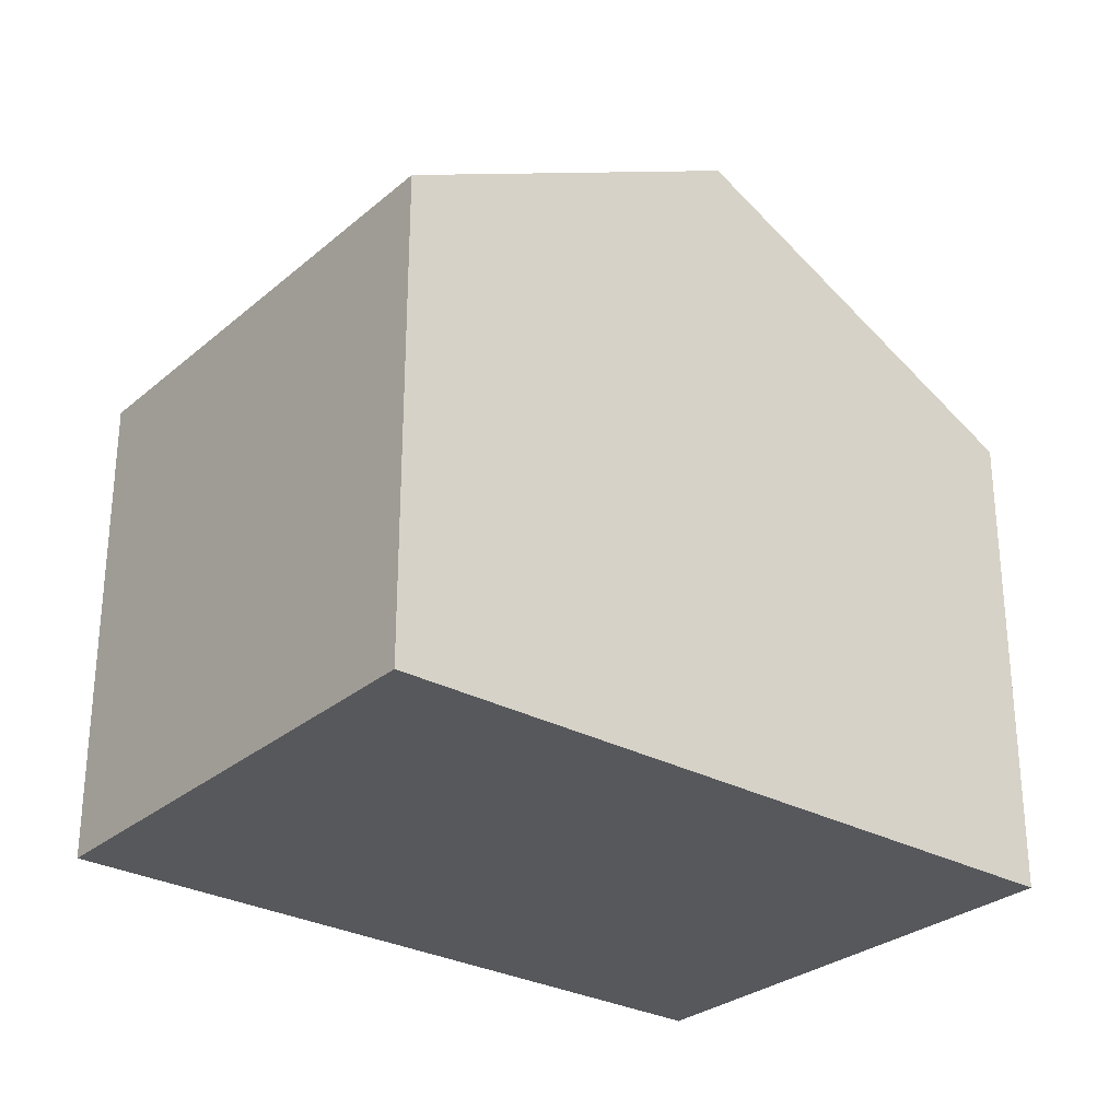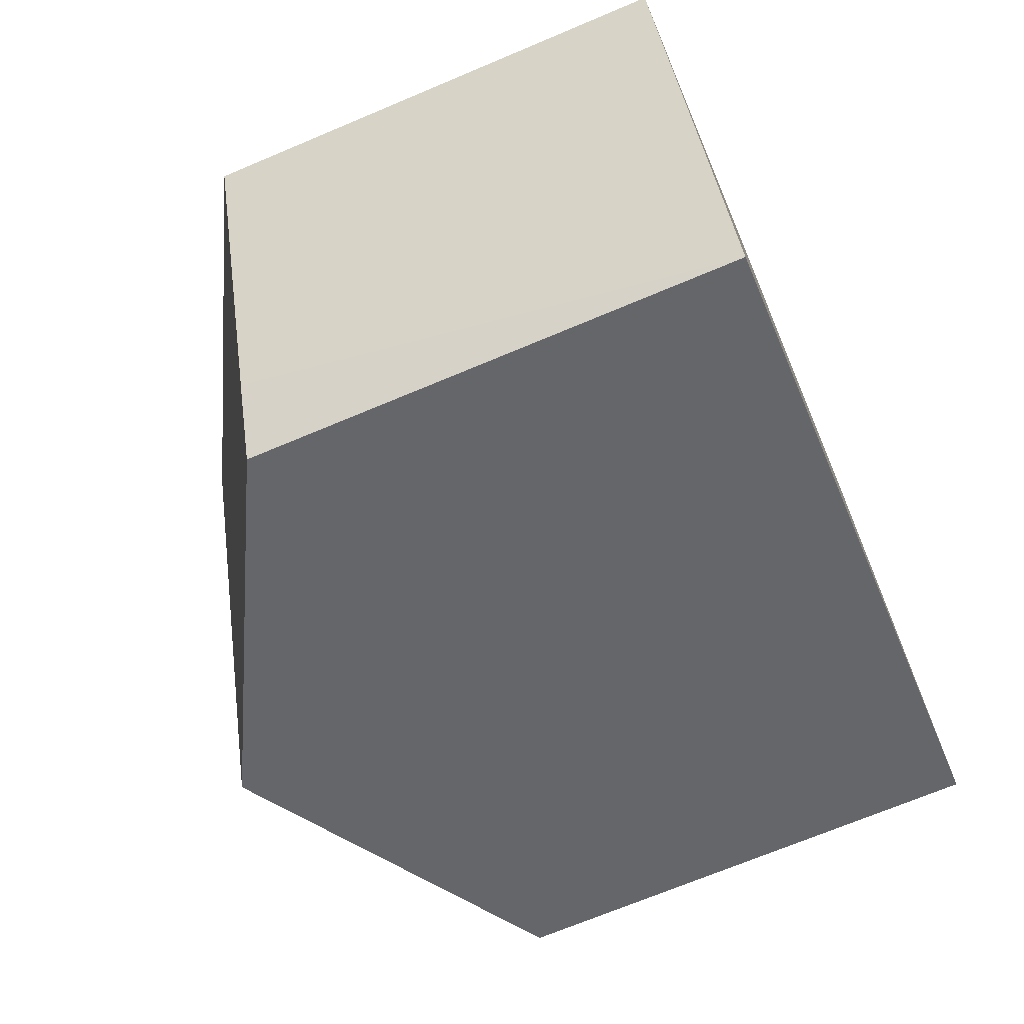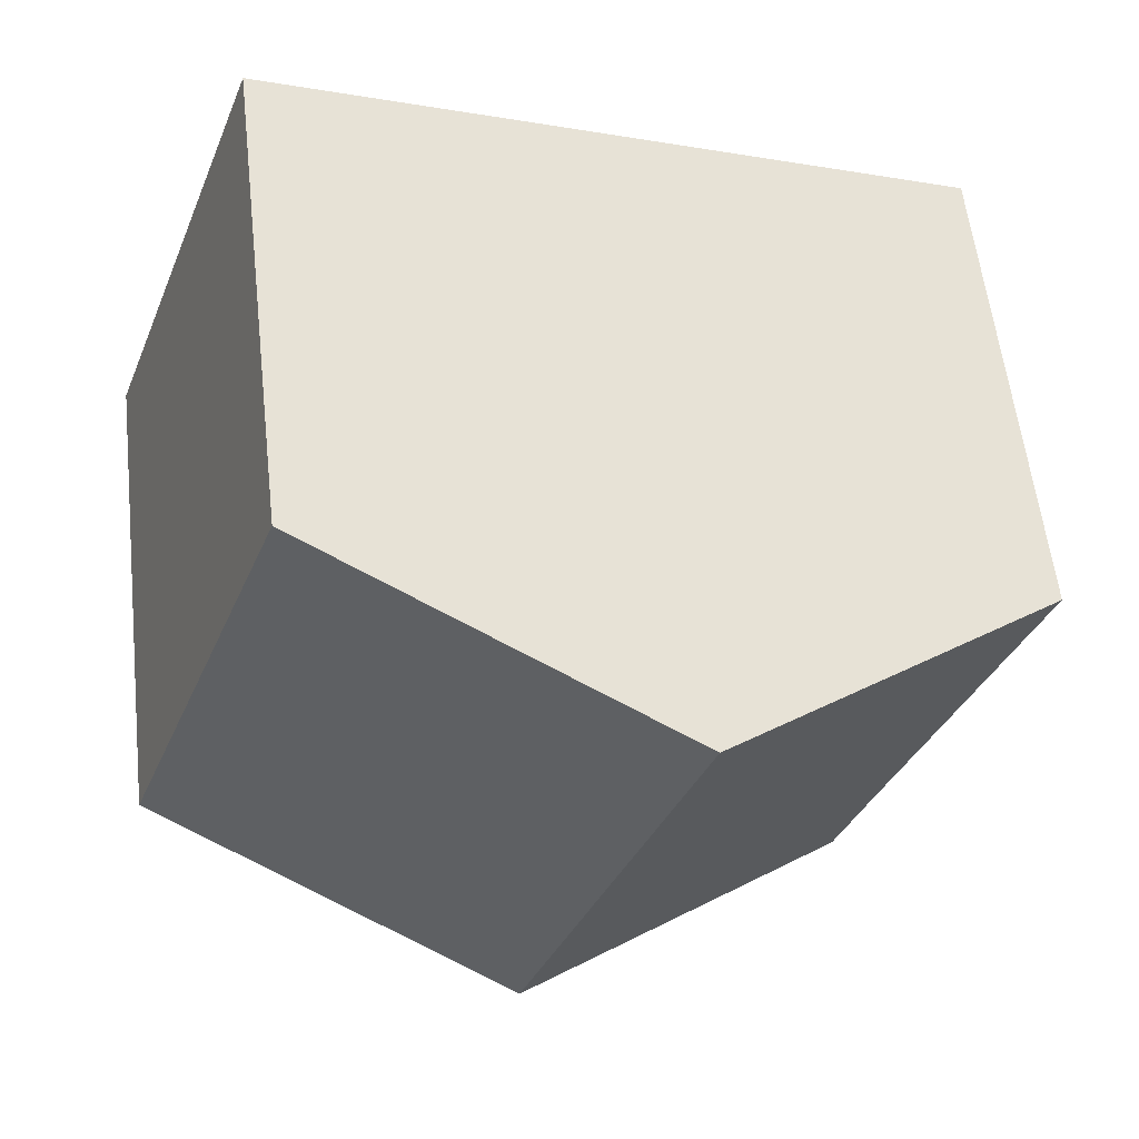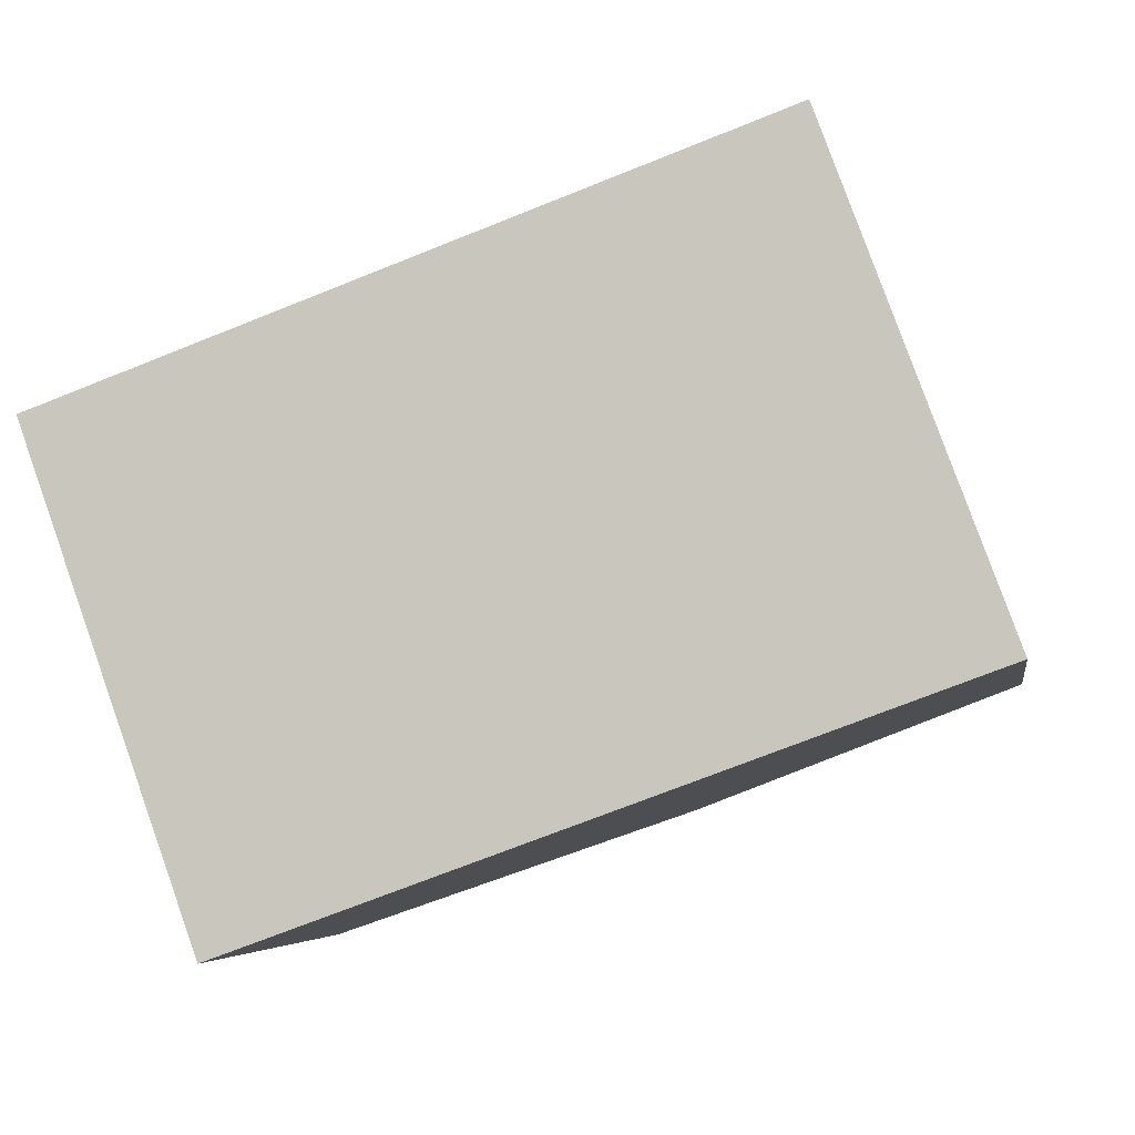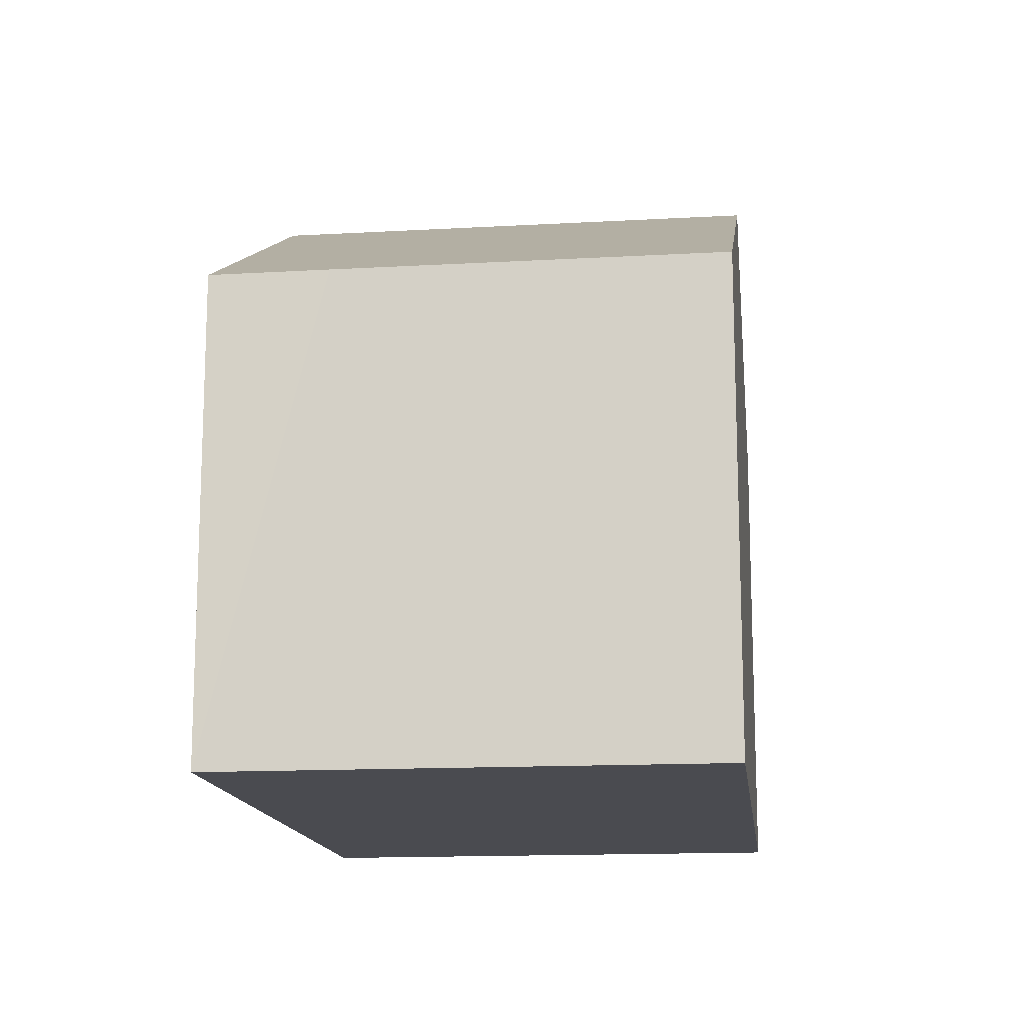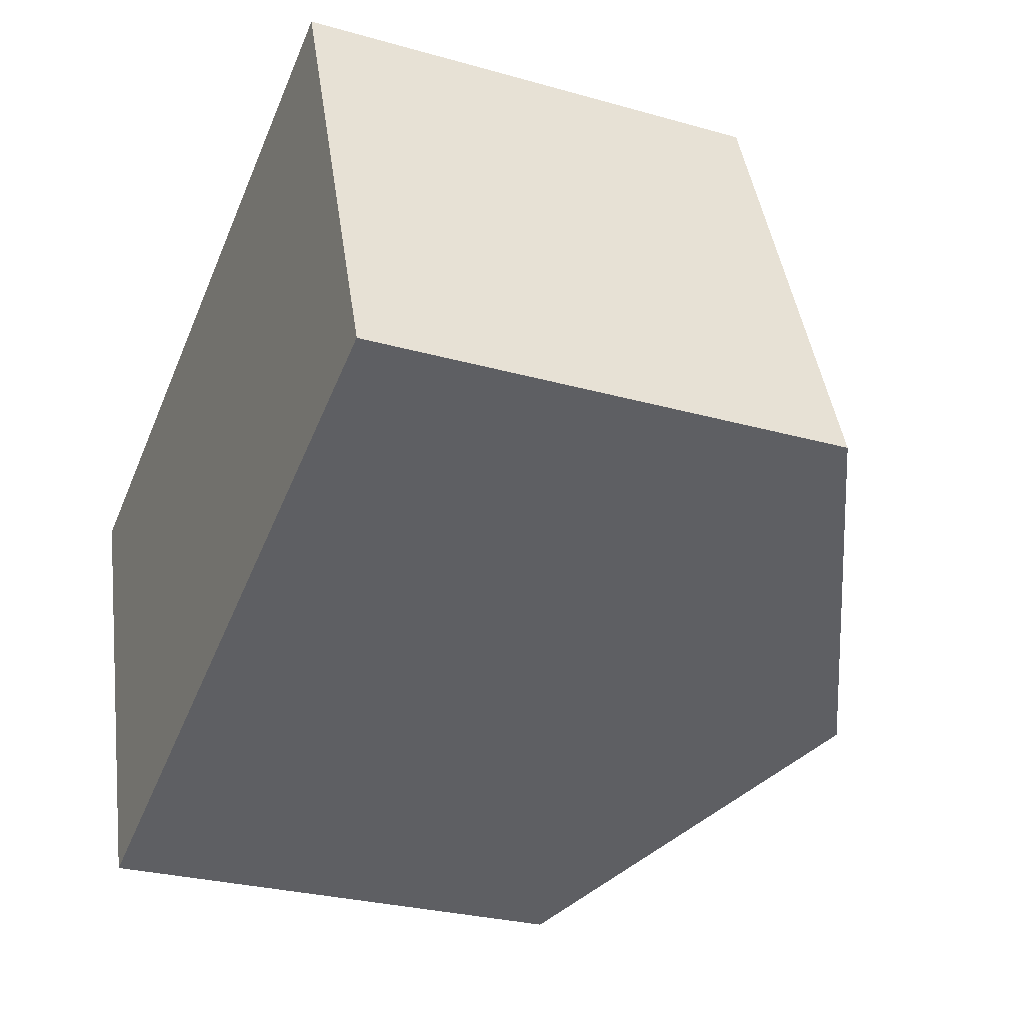
<metadata>
{"format":"obj","ext":"obj","renderer":"f3d","projection":"perspective","resolution":1024,"background":"white","views":[{"elev":-28.8,"azim":121.1,"up":"+Y"},{"elev":-69.7,"azim":-67.1,"up":"+Z"},{"elev":58.7,"azim":173.5,"up":"+Z"},{"elev":-5.0,"azim":9.3,"up":"+Z"},{"elev":-14.5,"azim":-103.1,"up":"+Y"},{"elev":-27.6,"azim":66.5,"up":"+Z"}]}
</metadata>
<code>
v  4.724 9.074 1.706
v  1.795 6.578 -4.928
v  0 6.585 4.032e-16
v  7.09 9.074 -4.731
v  2.323 6.562 -6.459
v  2.621 6.719 -6.351
v  9.453 6.583 3.413
v  11.82 6.583 -3.017
v  2.323 3.955e-16 -6.459
v  2.621 3.889e-16 -6.351
v  7.09 2.897e-16 -4.731
v  11.82 1.847e-16 -3.017
v  0 0 0
v  1.795 3.018e-16 -4.928
v  4.724 -1.045e-16 1.706
v  9.453 -2.09e-16 3.413
g defaultobject
f 1 2 3
f 2 1 4
f 2 4 5
f 5 4 6
f 7 4 1
f 4 7 8
f 6 9 5
f 9 6 4
f 9 4 8
f 9 8 10
f 10 8 11
f 11 8 12
f 9 2 5
f 2 9 3
f 3 9 13
f 13 9 14
f 13 1 3
f 1 13 7
f 7 13 15
f 7 15 16
f 16 8 7
f 8 16 12
f 14 15 13
f 15 14 9
f 15 9 10
f 15 10 11
f 15 11 16
f 16 11 12

</code>
